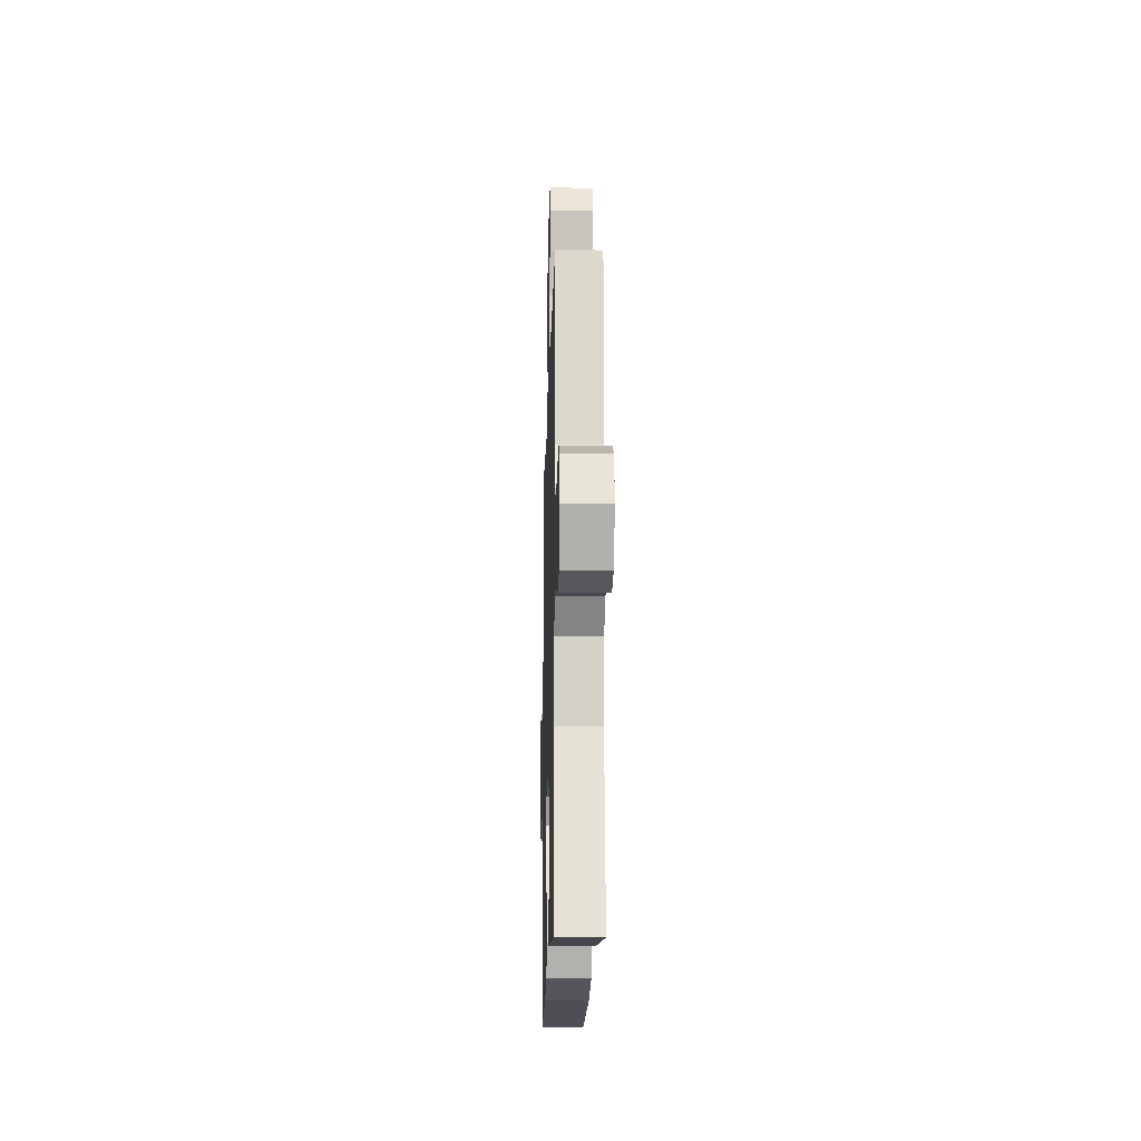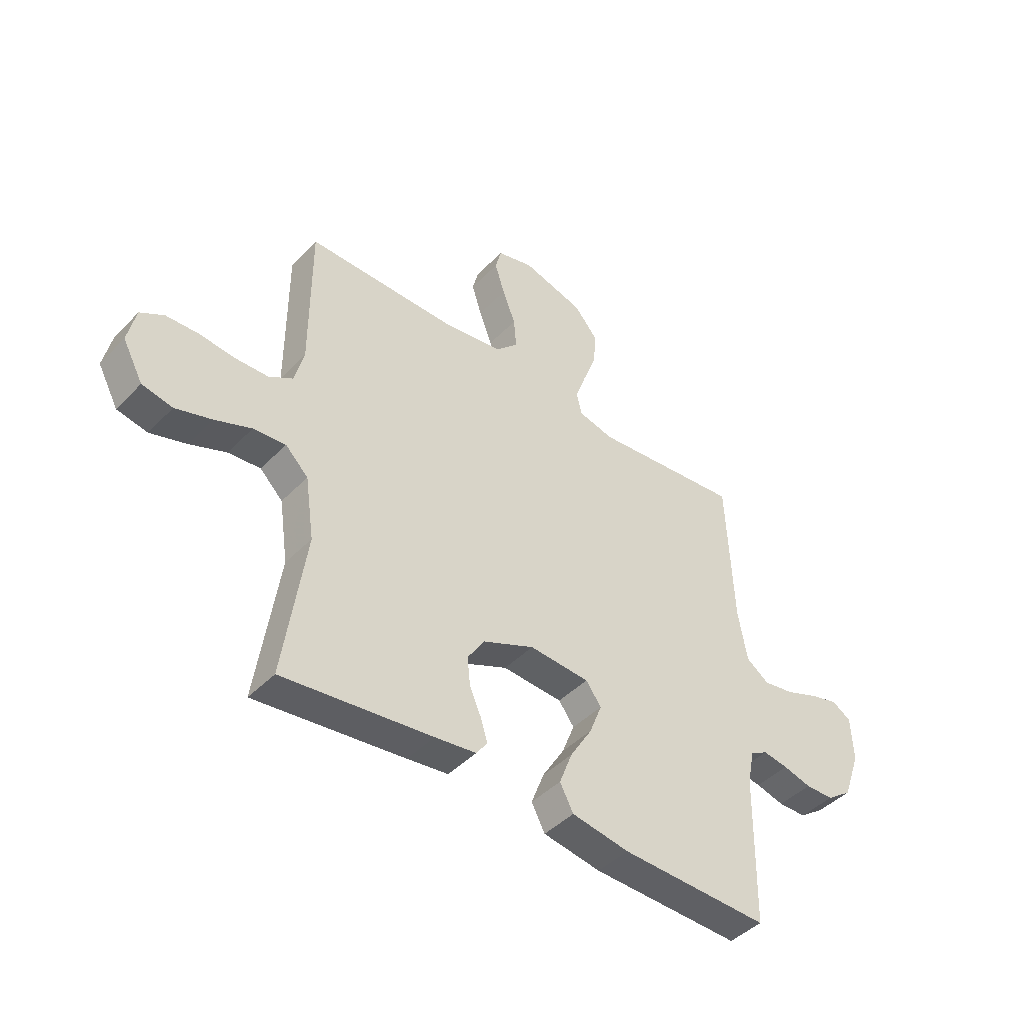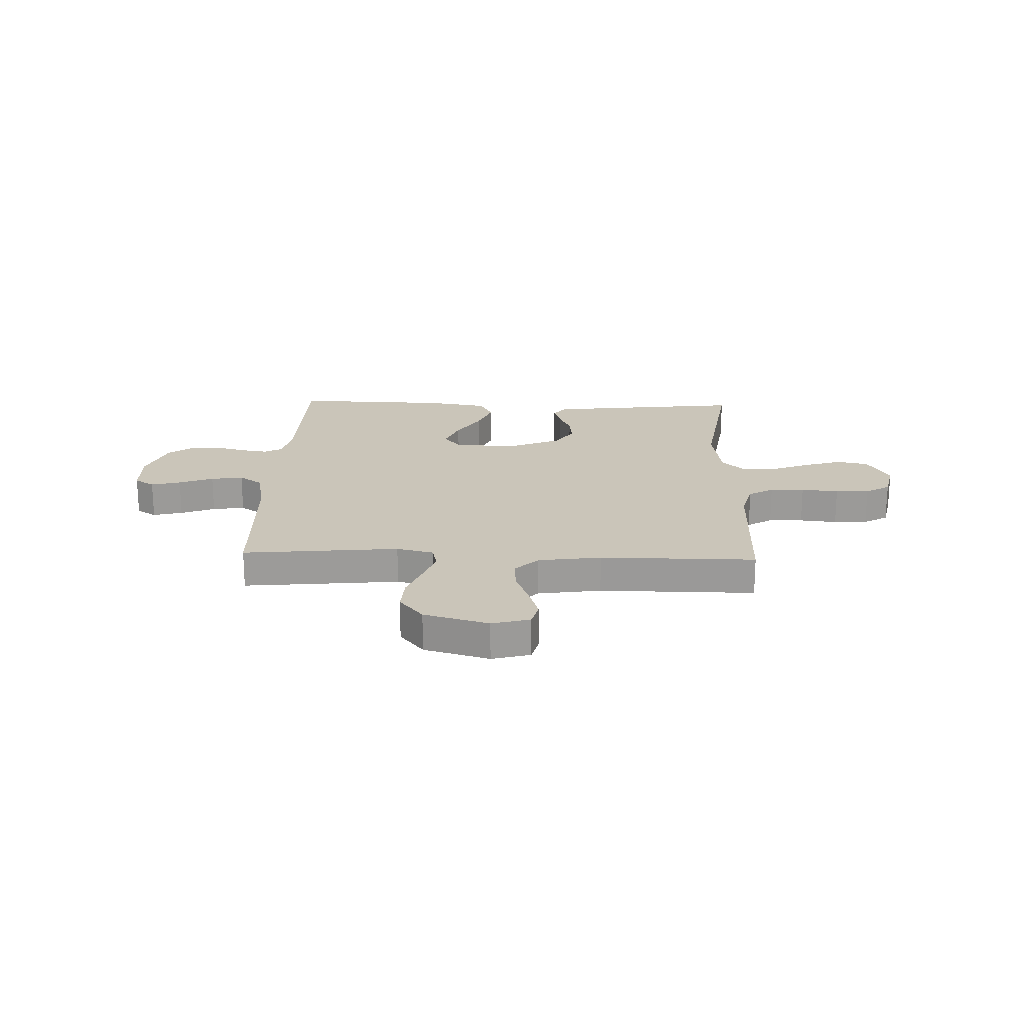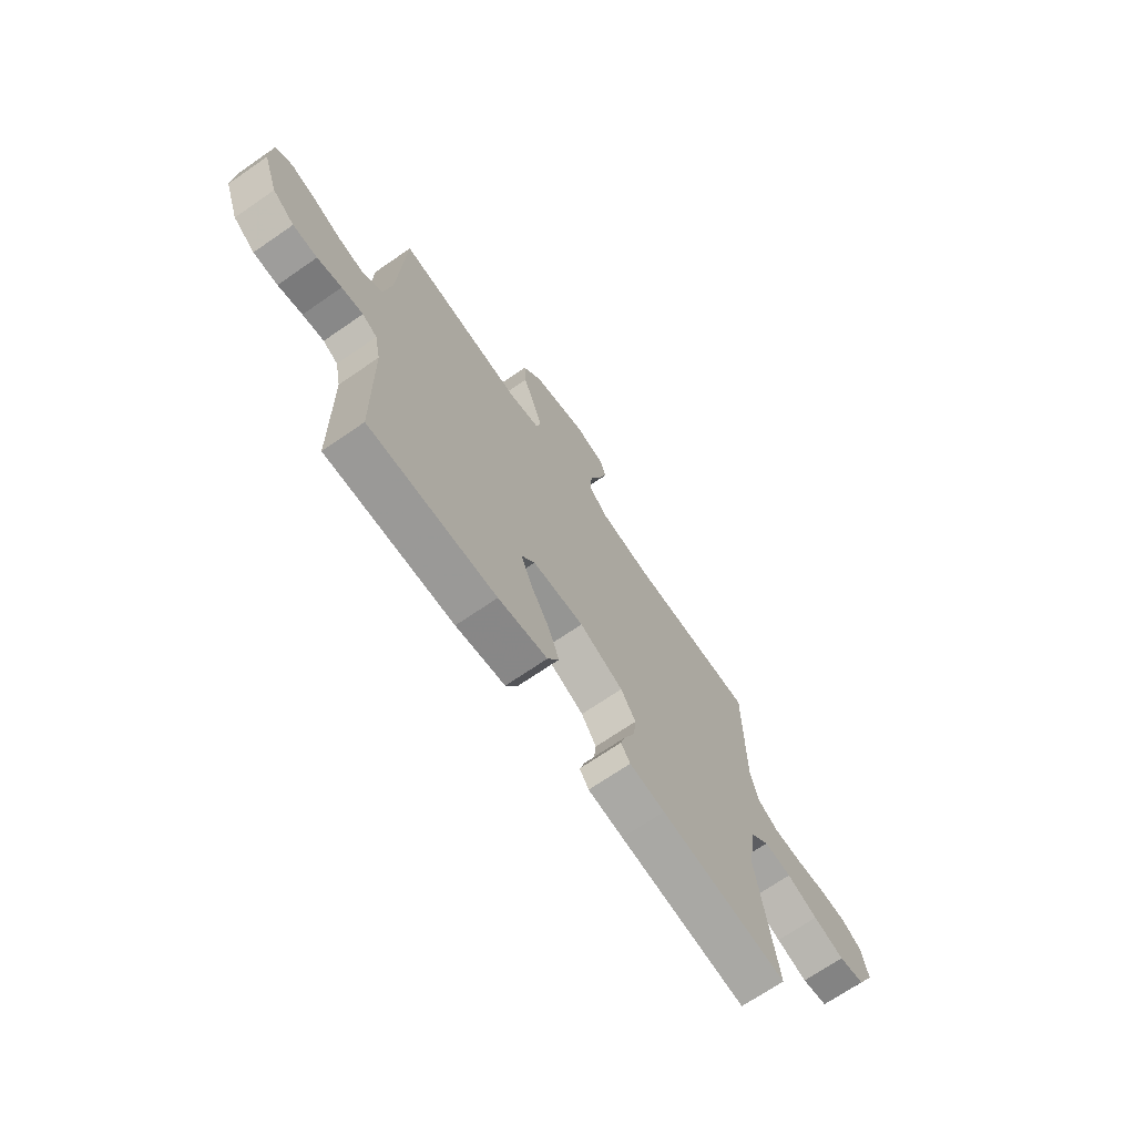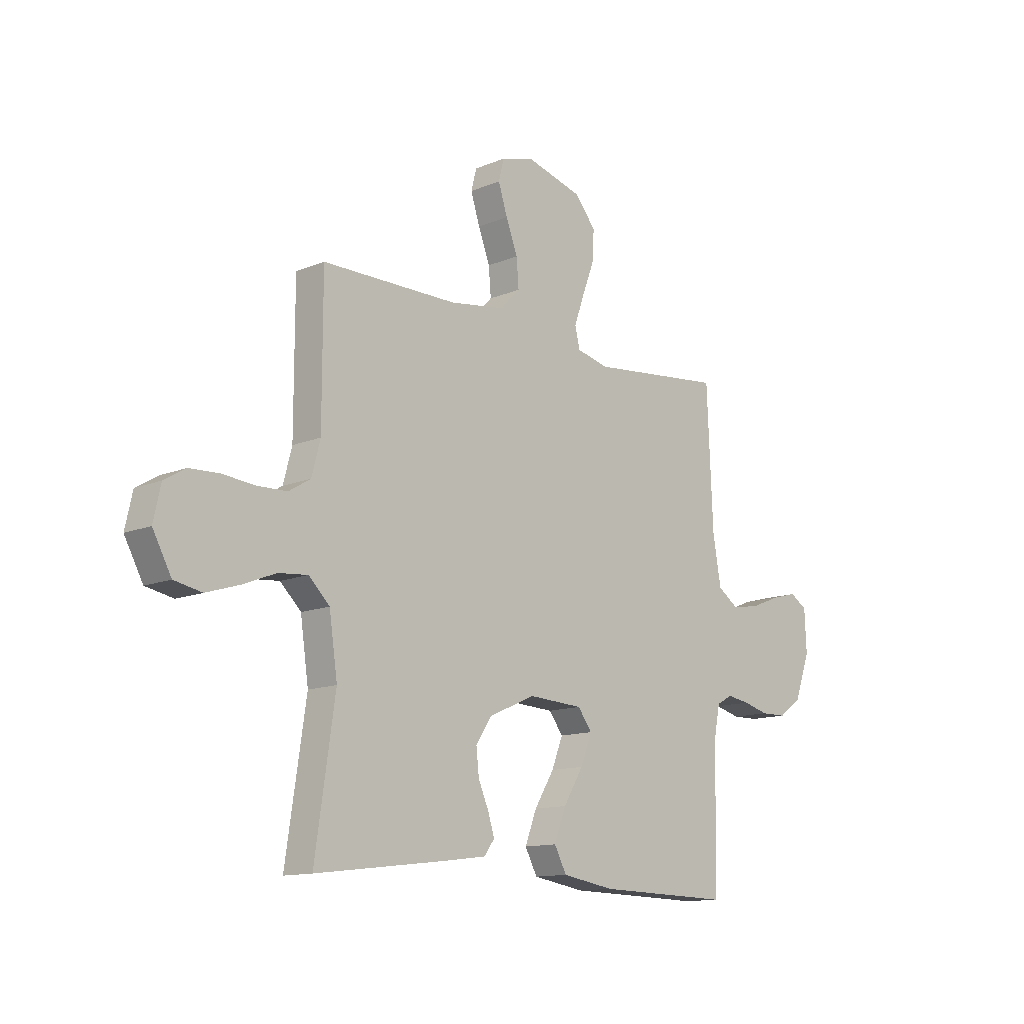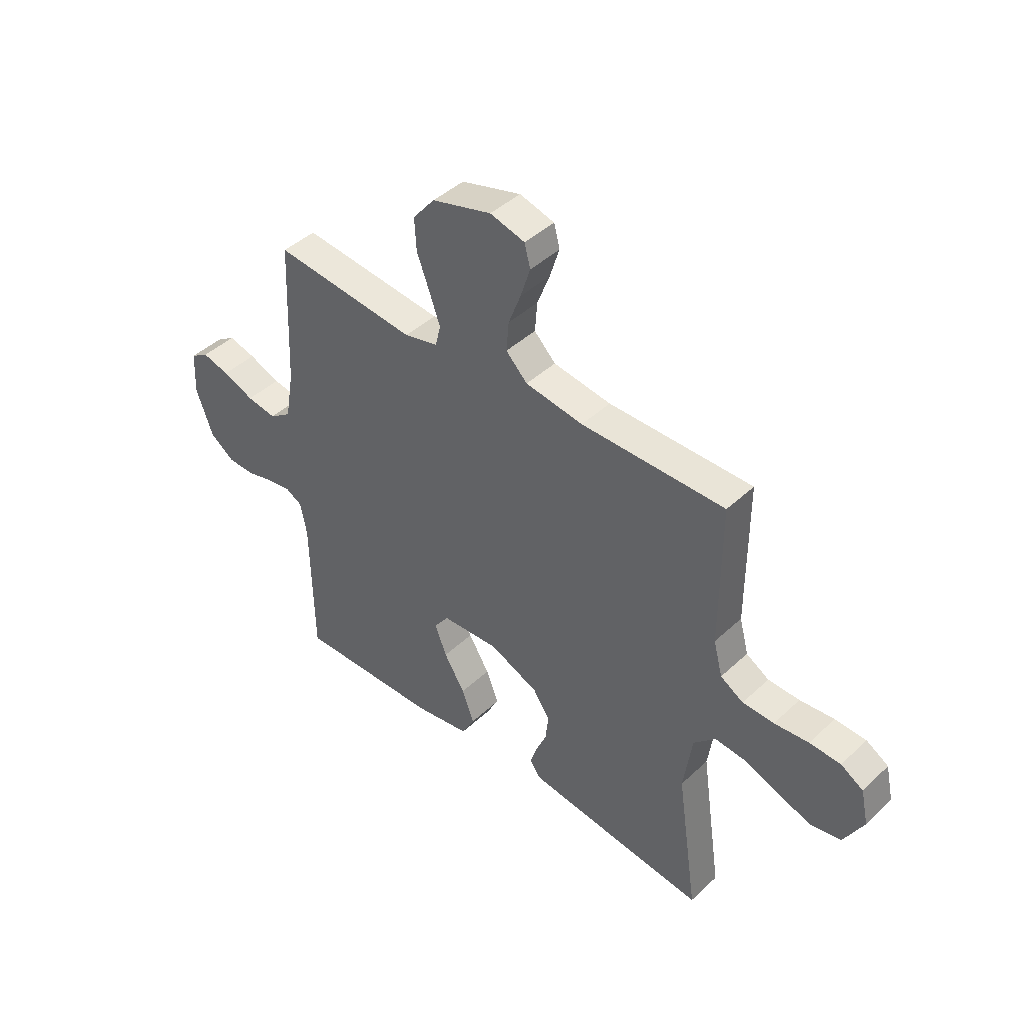
<metadata>
{"format":"obj","ext":"obj","renderer":"f3d","projection":"perspective","resolution":1024,"background":"white","views":[{"elev":-17.0,"azim":88.5,"up":"+Z"},{"elev":-44.1,"azim":139.8,"up":"+Z"},{"elev":20.6,"azim":2.1,"up":"+Y"},{"elev":-69.9,"azim":-55.4,"up":"+Z"},{"elev":-12.8,"azim":133.7,"up":"+Z"},{"elev":43.3,"azim":42.3,"up":"+Z"}]}
</metadata>
<code>
v 0.5 0.07 -0.5
v 0.2 0.07 -0.464
v 0.117 0.07 -0.453
v 0.095 0.07 -0.422
v 0.109 0.07 -0.377
v 0.132 0.07 -0.324
v 0.138 0.07 -0.268
v 0.103 0.07 -0.215
v 0 0.07 -0.17
v -0.121 0.07 -0.177
v -0.152 0.07 -0.219
v -0.127 0.07 -0.283
v -0.083 0.07 -0.355
v -0.057 0.07 -0.423
v -0.084 0.07 -0.474
v -0.2 0.07 -0.493
v -0.5 0.07 -0.5
v -0.505 0.07 -0.2
v -0.519 0.07 -0.131
v -0.554 0.07 -0.112
v -0.604 0.07 -0.12
v -0.661 0.07 -0.135
v -0.718 0.07 -0.134
v -0.769 0.07 -0.097
v -0.804 0.07 0
v -0.8 0.07 0.091
v -0.762 0.07 0.115
v -0.705 0.07 0.1
v -0.639 0.07 0.074
v -0.577 0.07 0.064
v -0.531 0.07 0.096
v -0.513 0.07 0.2
v -0.5 0.07 0.5
v -0.2 0.07 0.469
v -0.129 0.07 0.486
v -0.118 0.07 0.531
v -0.14 0.07 0.593
v -0.167 0.07 0.664
v -0.171 0.07 0.732
v -0.125 0.07 0.788
v 0 0.07 0.823
v 0.073 0.07 0.803
v 0.085 0.07 0.756
v 0.065 0.07 0.693
v 0.039 0.07 0.625
v 0.034 0.07 0.563
v 0.079 0.07 0.518
v 0.2 0.07 0.5
v 0.5 0.07 0.5
v 0.5 0.07 0.2
v 0.519 0.07 0.128
v 0.567 0.07 0.099
v 0.633 0.07 0.097
v 0.705 0.07 0.104
v 0.77 0.07 0.101
v 0.817 0.07 0.073
v 0.833 0.07 0
v 0.792 0.07 -0.076
v 0.731 0.07 -0.088
v 0.658 0.07 -0.065
v 0.585 0.07 -0.036
v 0.52 0.07 -0.03
v 0.474 0.07 -0.075
v 0.456 0.07 -0.2
v 0.5 0 -0.5
v 0.2 0 -0.464
v 0.117 0 -0.453
v 0.095 0 -0.422
v 0.109 0 -0.377
v 0.132 0 -0.324
v 0.138 0 -0.268
v 0.103 0 -0.215
v 0 0 -0.17
v -0.121 0 -0.177
v -0.152 0 -0.219
v -0.127 0 -0.283
v -0.083 0 -0.355
v -0.057 0 -0.423
v -0.084 0 -0.474
v -0.2 0 -0.493
v -0.5 0 -0.5
v -0.505 0 -0.2
v -0.519 0 -0.131
v -0.554 0 -0.112
v -0.604 0 -0.12
v -0.661 0 -0.135
v -0.718 0 -0.134
v -0.769 0 -0.097
v -0.804 0 0
v -0.8 0 0.091
v -0.762 0 0.115
v -0.705 0 0.1
v -0.639 0 0.074
v -0.577 0 0.064
v -0.531 0 0.096
v -0.513 0 0.2
v -0.5 0 0.5
v -0.2 0 0.469
v -0.129 0 0.486
v -0.118 0 0.531
v -0.14 0 0.593
v -0.167 0 0.664
v -0.171 0 0.732
v -0.125 0 0.788
v 0 0 0.823
v 0.073 0 0.803
v 0.085 0 0.756
v 0.065 0 0.693
v 0.039 0 0.625
v 0.034 0 0.563
v 0.079 0 0.518
v 0.2 0 0.5
v 0.5 0 0.5
v 0.5 0 0.2
v 0.519 0 0.128
v 0.567 0 0.099
v 0.633 0 0.097
v 0.705 0 0.104
v 0.77 0 0.101
v 0.817 0 0.073
v 0.833 0 0
v 0.792 0 -0.076
v 0.731 0 -0.088
v 0.658 0 -0.065
v 0.585 0 -0.036
v 0.52 0 -0.03
v 0.474 0 -0.075
v 0.456 0 -0.2
f 58 59 60 61
f 56 57 58 61
f 56 61 62
f 53 54 55 56
f 52 53 56 62
f 51 52 62 63
f 48 49 50
f 47 48 50 51
f 42 43 44 45
f 40 41 42 45
f 40 45 46
f 37 38 39 40
f 36 37 40 46
f 35 36 46 47
f 32 33 34
f 31 32 34 35
f 26 27 28 29
f 26 29 30
f 25 26 30
f 24 25 30
f 21 22 23 24
f 20 21 24 30
f 19 20 30 31
f 15 16 17 18
f 12 13 14 15
f 11 12 15 18
f 10 11 18 19
f 3 4 5 6
f 1 2 3 6
f 64 1 6 7
f 63 64 7 8
f 51 63 8 9
f 31 35 47 51
f 19 31 51
f 9 10 19 51
f 125 124 123 122
f 125 122 121 120
f 126 125 120
f 120 119 118 117
f 126 120 117 116
f 127 126 116 115
f 114 113 112
f 115 114 112 111
f 109 108 107 106
f 109 106 105 104
f 110 109 104
f 104 103 102 101
f 110 104 101 100
f 111 110 100 99
f 98 97 96
f 99 98 96 95
f 93 92 91 90
f 94 93 90
f 94 90 89
f 94 89 88
f 88 87 86 85
f 94 88 85 84
f 95 94 84 83
f 82 81 80 79
f 79 78 77 76
f 82 79 76 75
f 83 82 75 74
f 70 69 68 67
f 70 67 66 65
f 71 70 65 128
f 72 71 128 127
f 73 72 127 115
f 115 111 99 95
f 115 95 83
f 115 83 74 73
f 1 65 66 2
f 2 66 67 3
f 3 67 68 4
f 4 68 69 5
f 5 69 70 6
f 6 70 71 7
f 7 71 72 8
f 8 72 73 9
f 9 73 74 10
f 10 74 75 11
f 11 75 76 12
f 12 76 77 13
f 13 77 78 14
f 14 78 79 15
f 15 79 80 16
f 16 80 81 17
f 17 81 82 18
f 18 82 83 19
f 19 83 84 20
f 20 84 85 21
f 21 85 86 22
f 22 86 87 23
f 23 87 88 24
f 24 88 89 25
f 25 89 90 26
f 26 90 91 27
f 27 91 92 28
f 28 92 93 29
f 29 93 94 30
f 30 94 95 31
f 31 95 96 32
f 32 96 97 33
f 33 97 98 34
f 34 98 99 35
f 35 99 100 36
f 36 100 101 37
f 37 101 102 38
f 38 102 103 39
f 39 103 104 40
f 40 104 105 41
f 41 105 106 42
f 42 106 107 43
f 43 107 108 44
f 44 108 109 45
f 45 109 110 46
f 46 110 111 47
f 47 111 112 48
f 48 112 113 49
f 49 113 114 50
f 50 114 115 51
f 51 115 116 52
f 52 116 117 53
f 53 117 118 54
f 54 118 119 55
f 55 119 120 56
f 56 120 121 57
f 57 121 122 58
f 58 122 123 59
f 59 123 124 60
f 60 124 125 61
f 61 125 126 62
f 62 126 127 63
f 63 127 128 64
f 64 128 65 1

</code>
